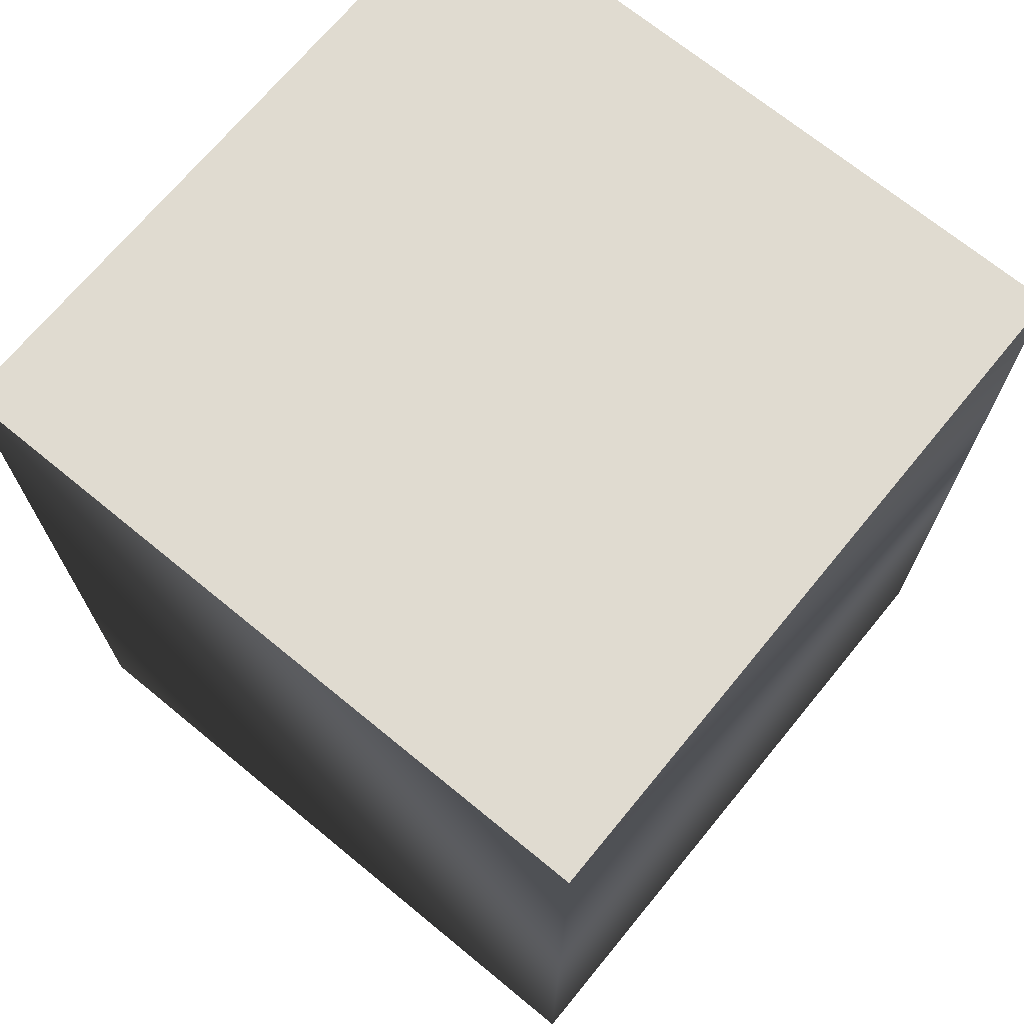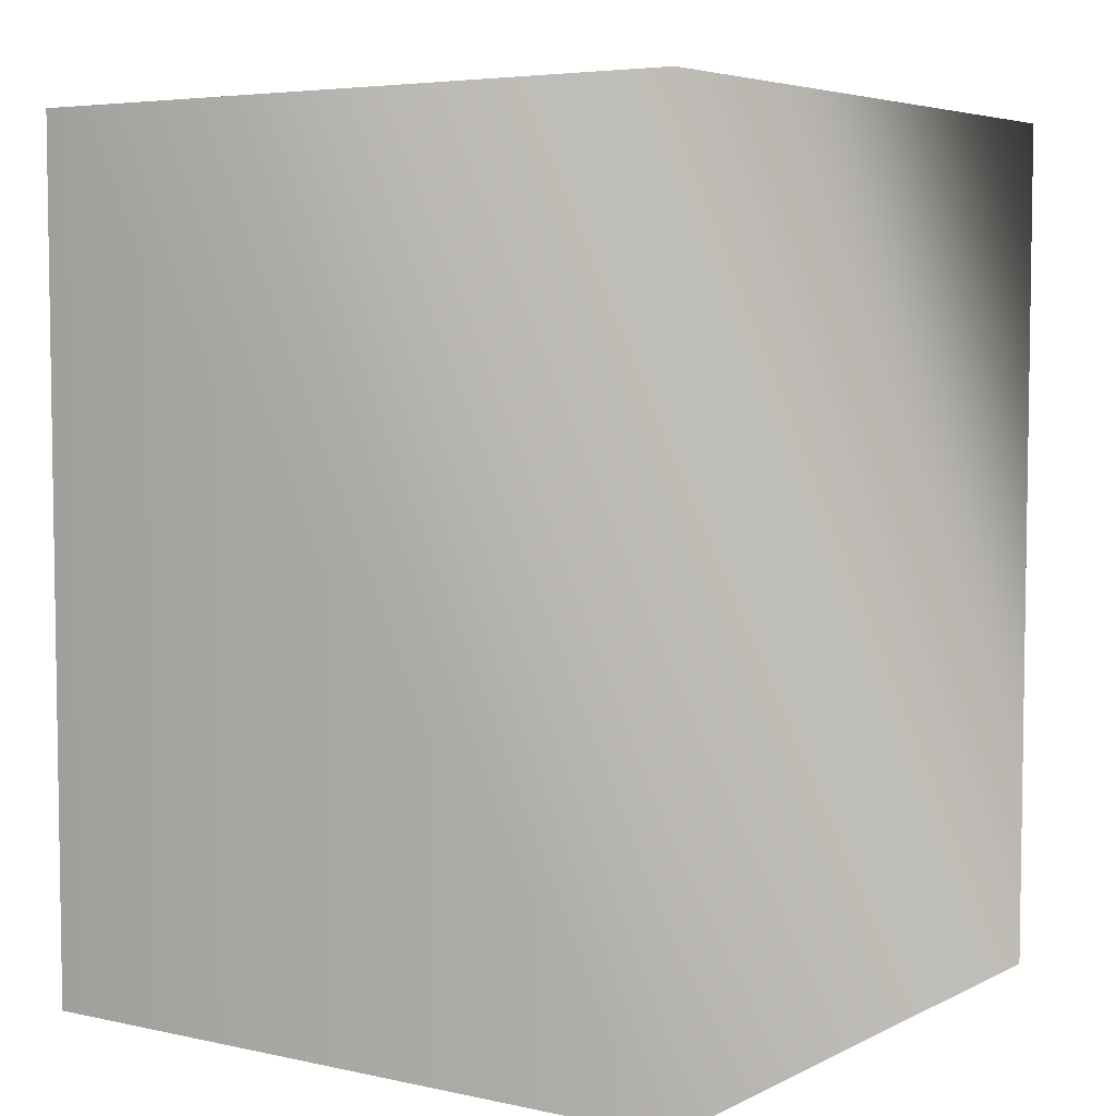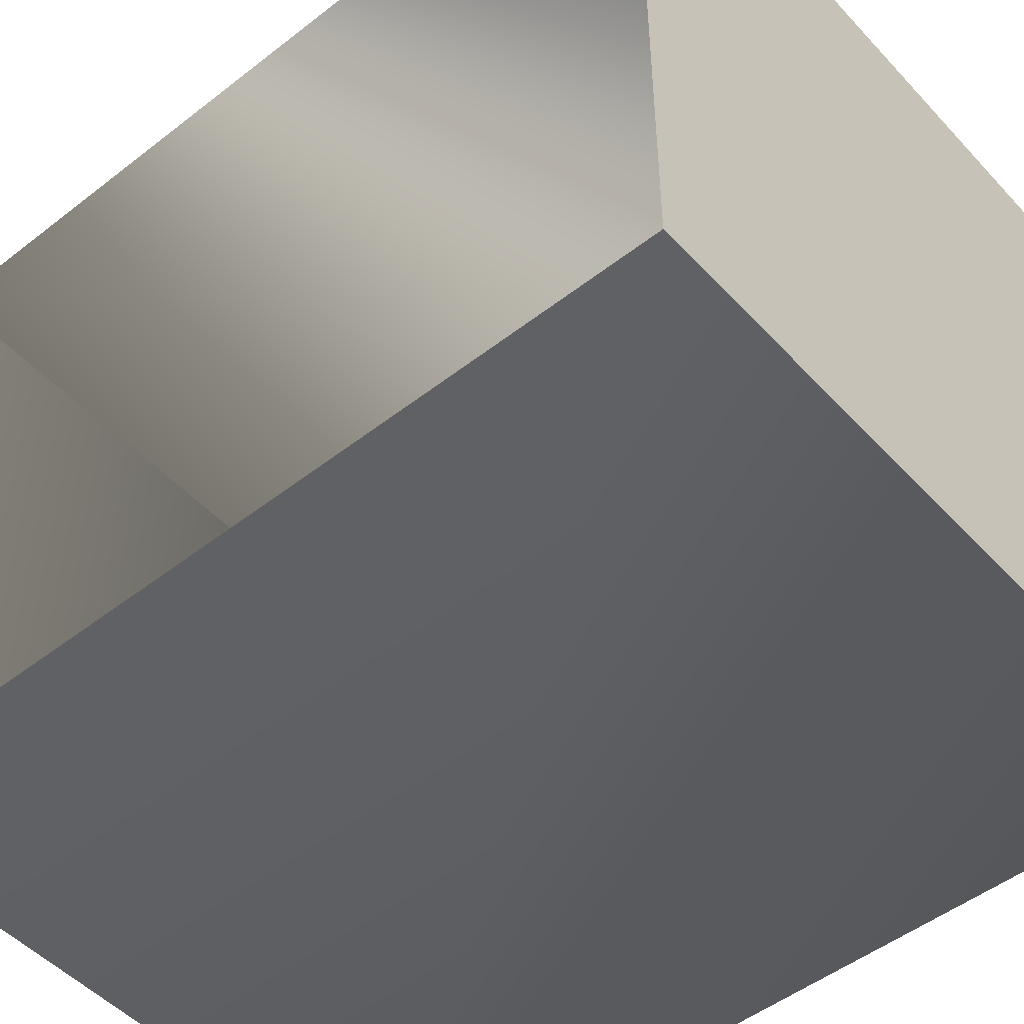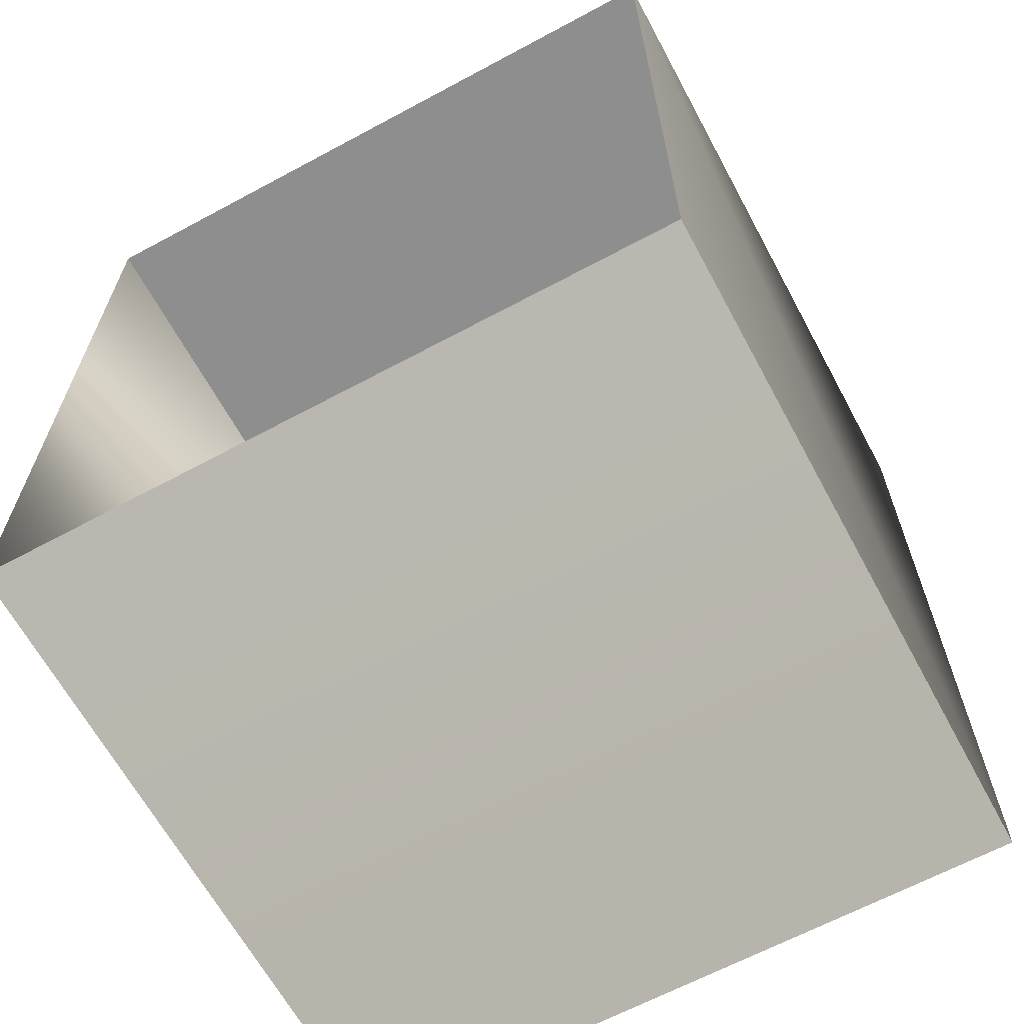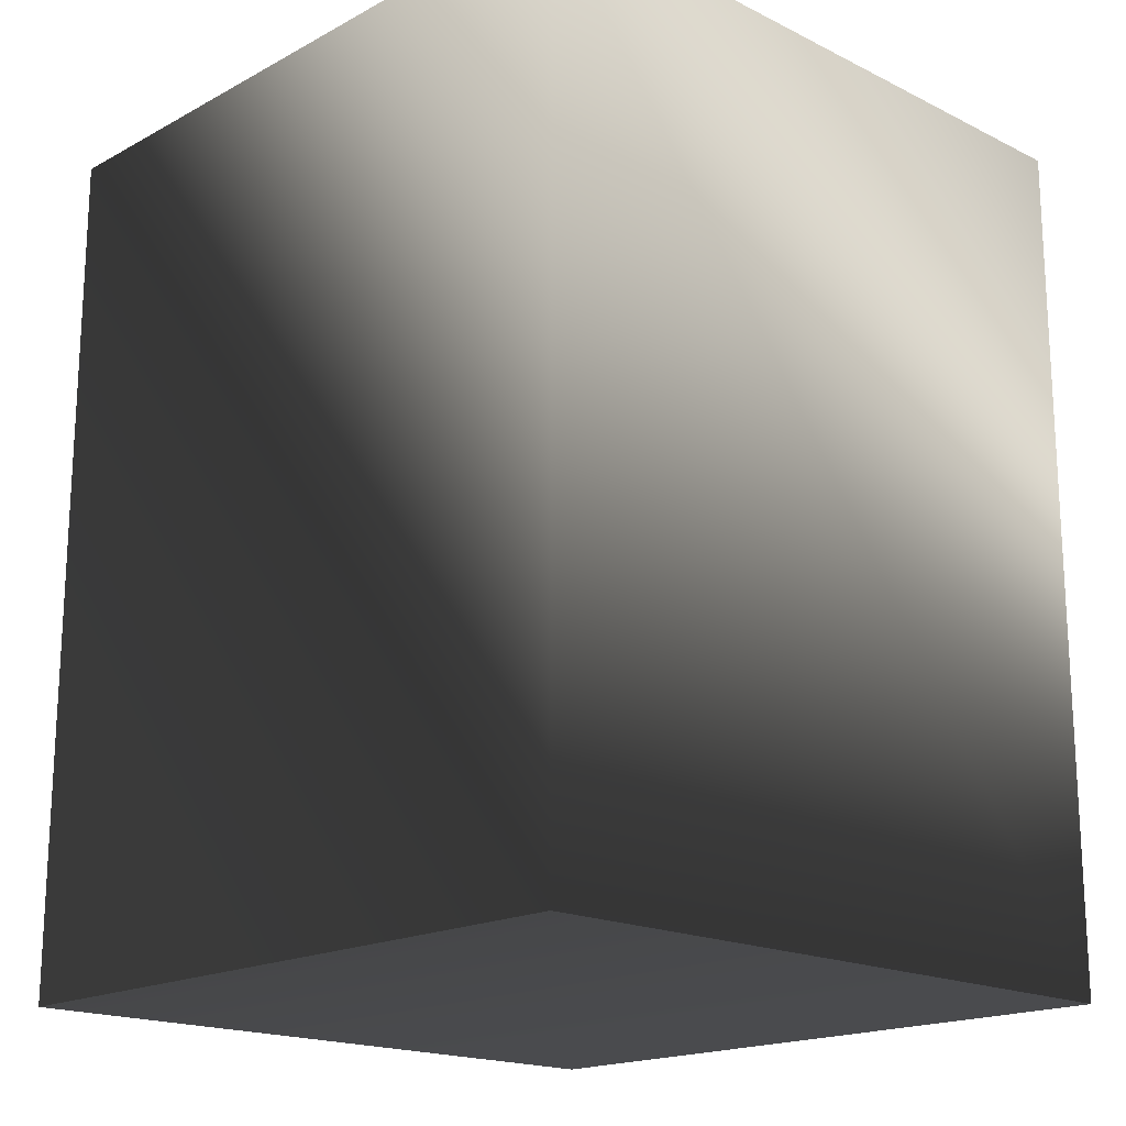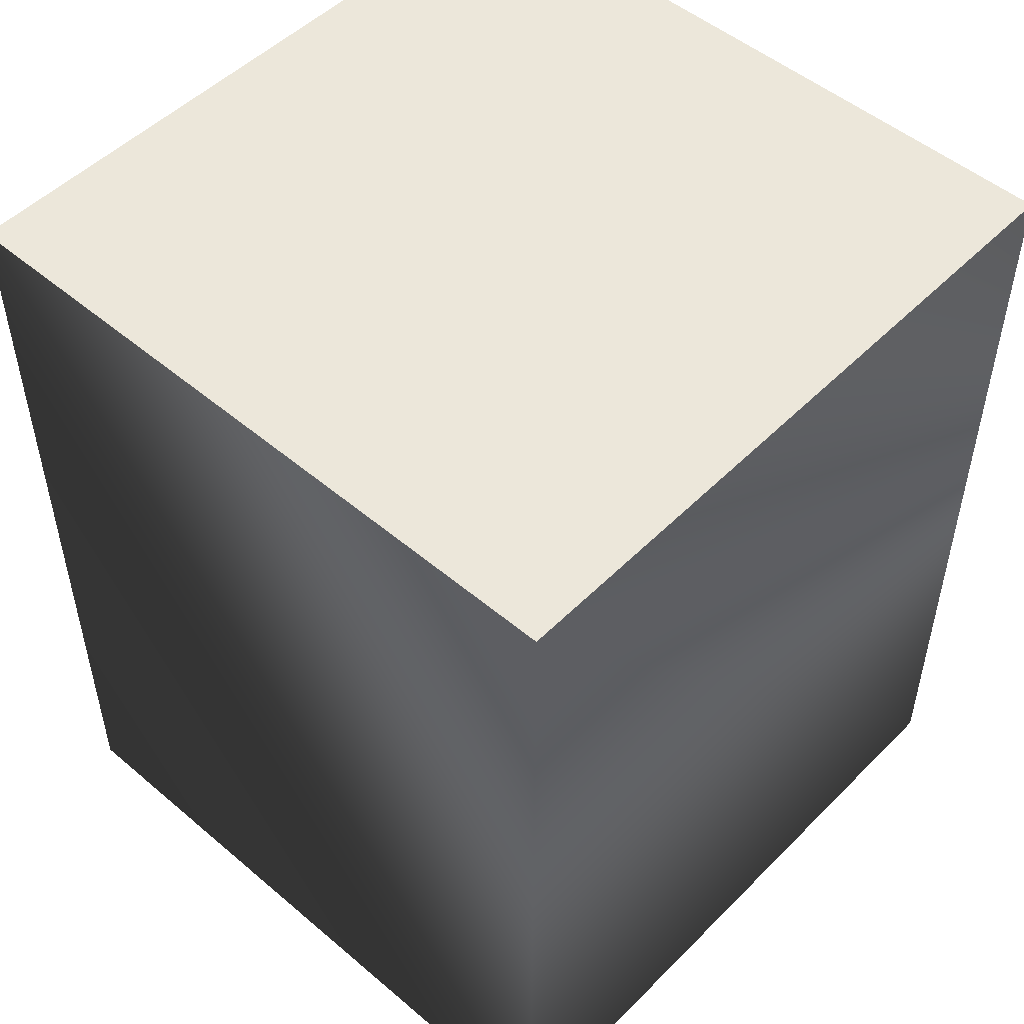
<metadata>
{"format":"obj","ext":"obj","renderer":"f3d","projection":"perspective","resolution":1024,"background":"white","views":[{"elev":70.0,"azim":-50.6,"up":"+Y"},{"elev":5.2,"azim":-145.8,"up":"+Y"},{"elev":-49.7,"azim":130.7,"up":"+Z"},{"elev":-65.0,"azim":118.4,"up":"+Y"},{"elev":-18.0,"azim":-43.9,"up":"+Y"},{"elev":50.7,"azim":-47.3,"up":"+Y"}]}
</metadata>
<code>
v -2 0 2
v 2 0 2
v -2 0 -2
v 2 0 -2
v -2 0 2
v 2 0 2
v -2 0 -2
v 2 0 -2
v -2 0 2
v 2 0 2
v -2 0 -2
v 2 0 -2
v -2 0 2
v 2 0 2
v -2 0 -2
v 2 0 -2
v -2 0 2
v 2 0 2
v -2 0 -2
v 2 0 -2
v -2 0 2
v 2 0 2
v -2 0 -2
v 2 0 -2
v -2 0 2
v 2 0 2
v -2 0 -2
v 2 0 -2
v -2 0 2
v 2 0 2
v -2 0 -2
v 2 0 -2
v -2 5 2
v 2 5 2
v -2 5 -2
v 2 5 -2
v -2 5 2
v 2 5 2
v -2 5 -2
v 2 5 -2
g Plane_Plane_Material.001
f 2 1 5 6
f 1 3 7 5
f 3 4 8 7
f 7 8 12 11
f 6 5 9 10
f 5 7 11 9
f 10 9 13 14
f 9 11 15 13
f 11 12 16 15
f 15 16 20 19
f 14 13 17 18
f 13 15 19 17
f 19 20 24 23
f 18 17 21 22
f 17 19 23 21
f 21 23 27 25
f 23 24 28 27
f 22 21 25 26
f 27 28 32 31
f 26 25 29 30
f 25 27 31 29
f 31 32 36 35
f 34 36 40 38
f 36 35 39 40
f 33 34 38 37
f 35 33 37 39
g Plane_Plane_Material.002
f 30 29 33 34
g Plane_Plane_Material.003
f 29 31 35 33
g Plane_Plane_Material.004
f 1 2 4 3
f 39 40 38 37

</code>
